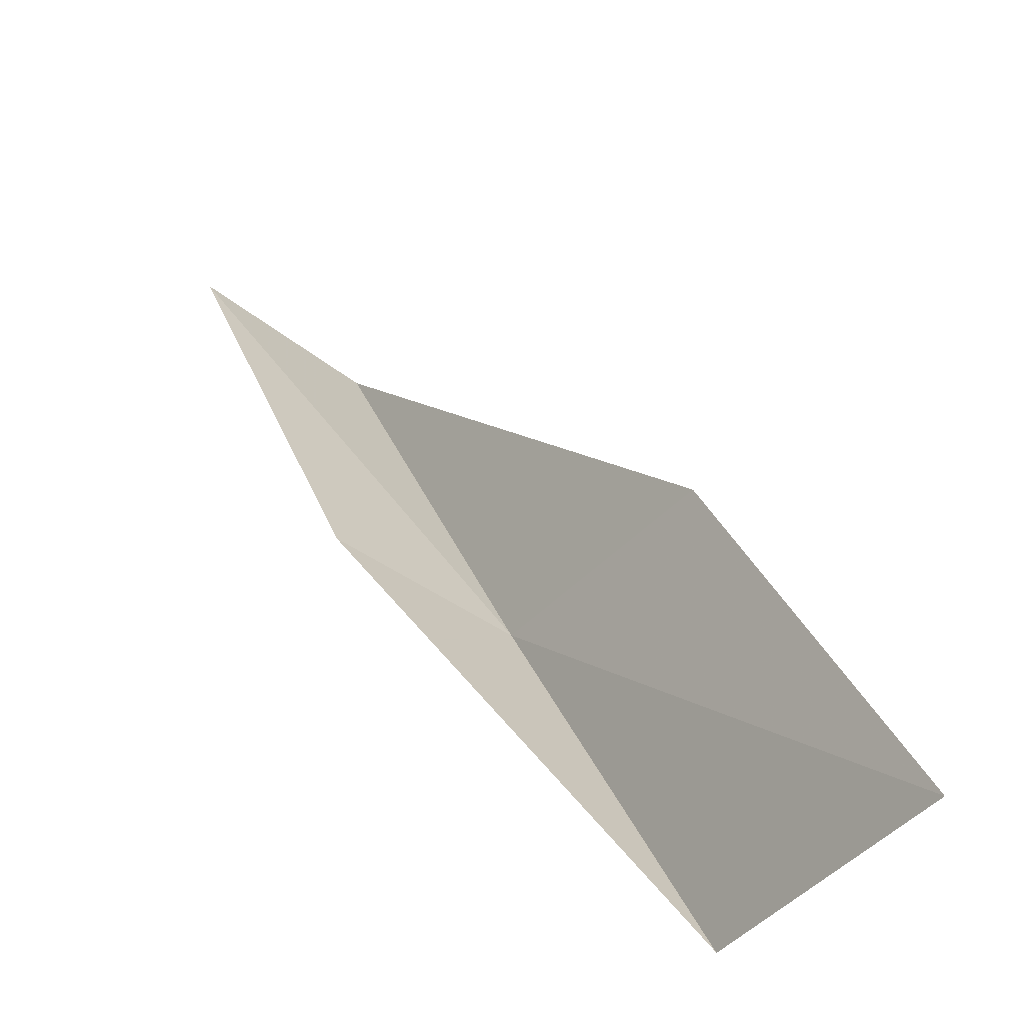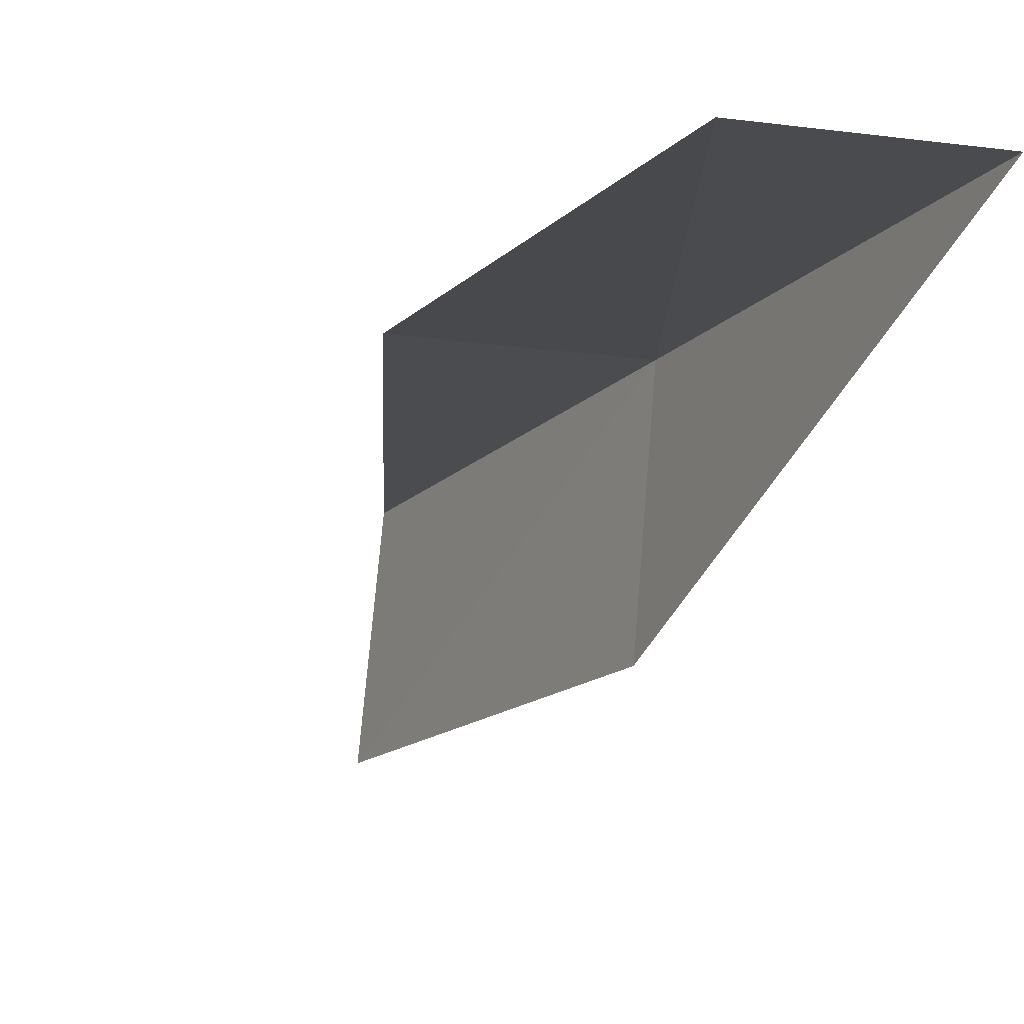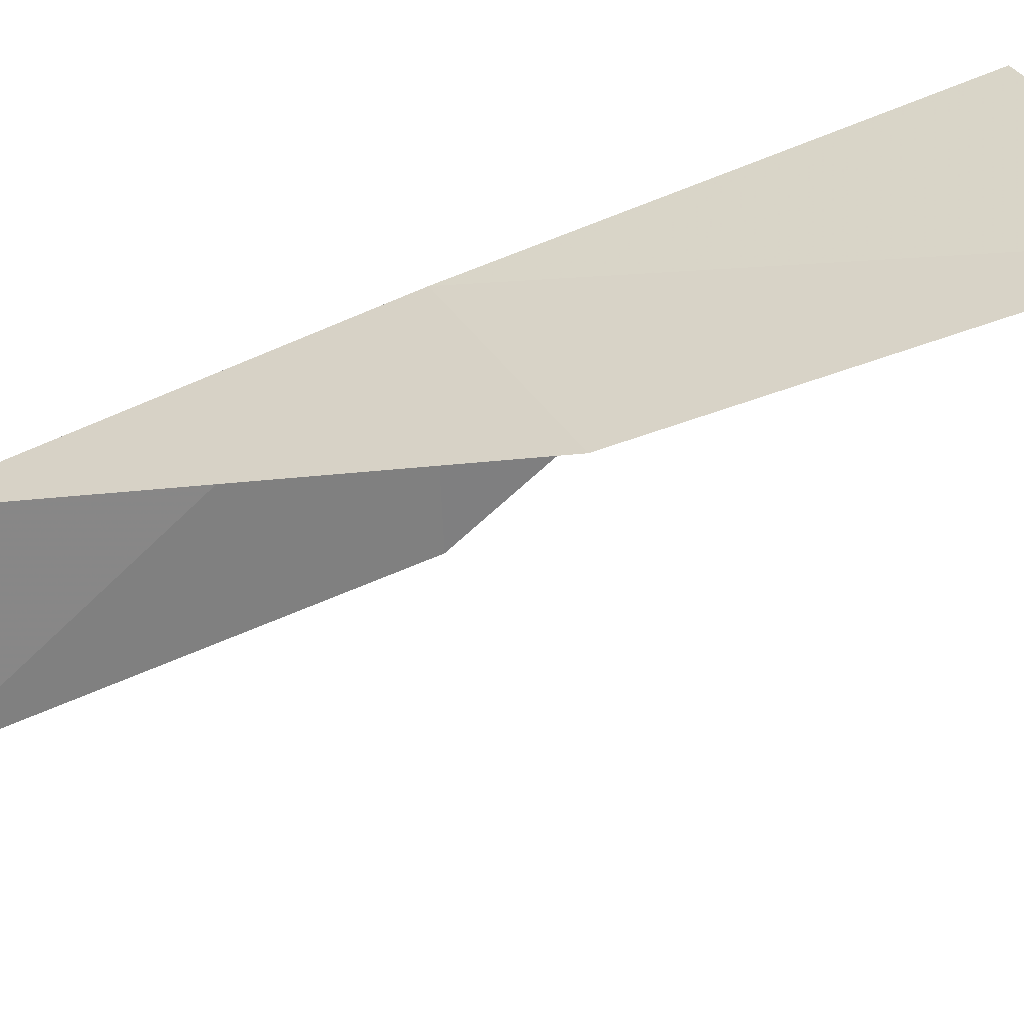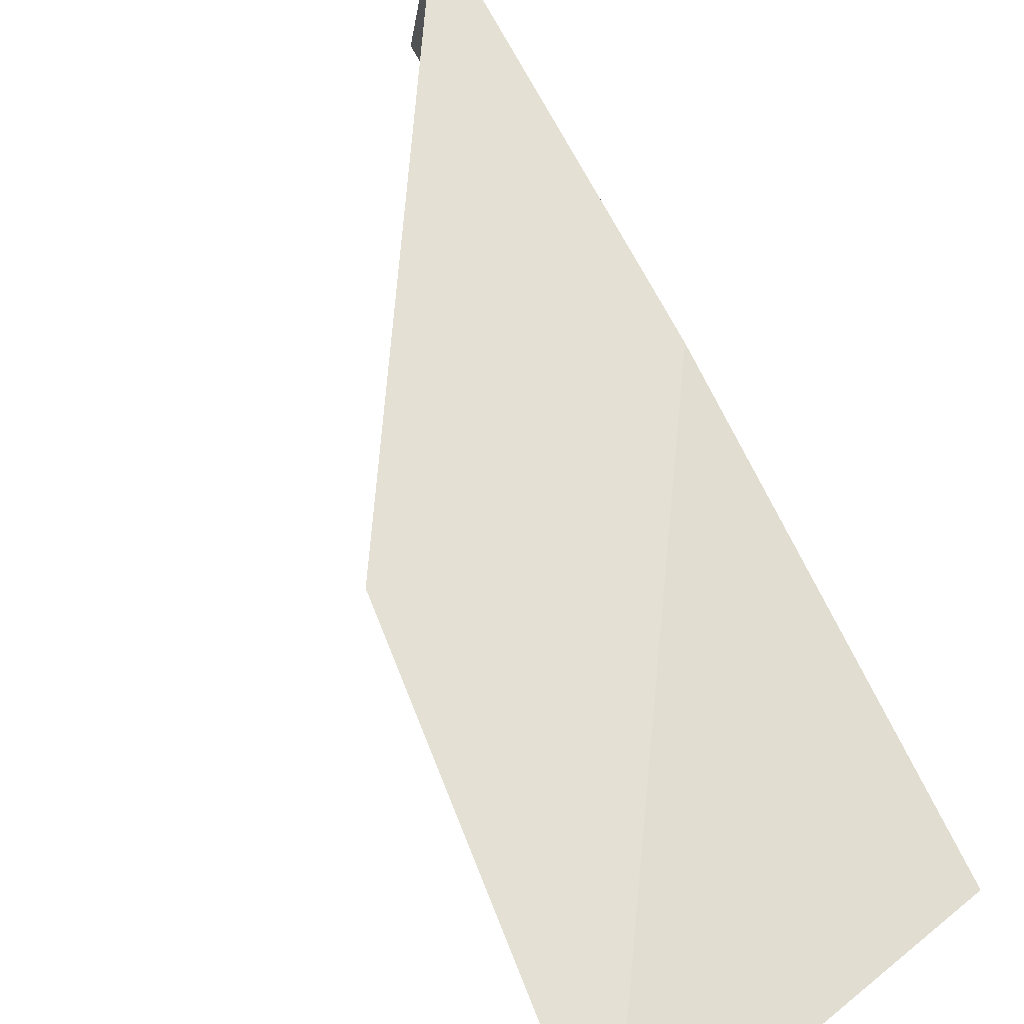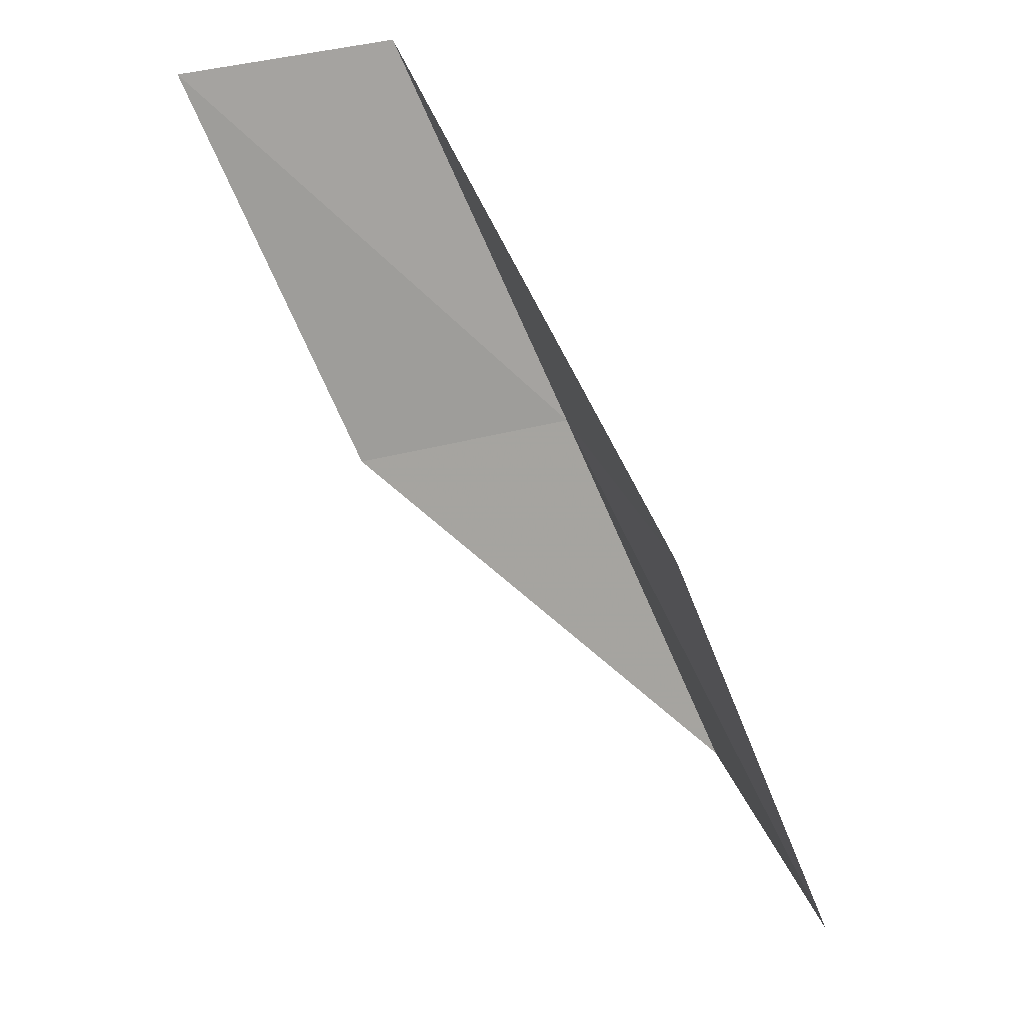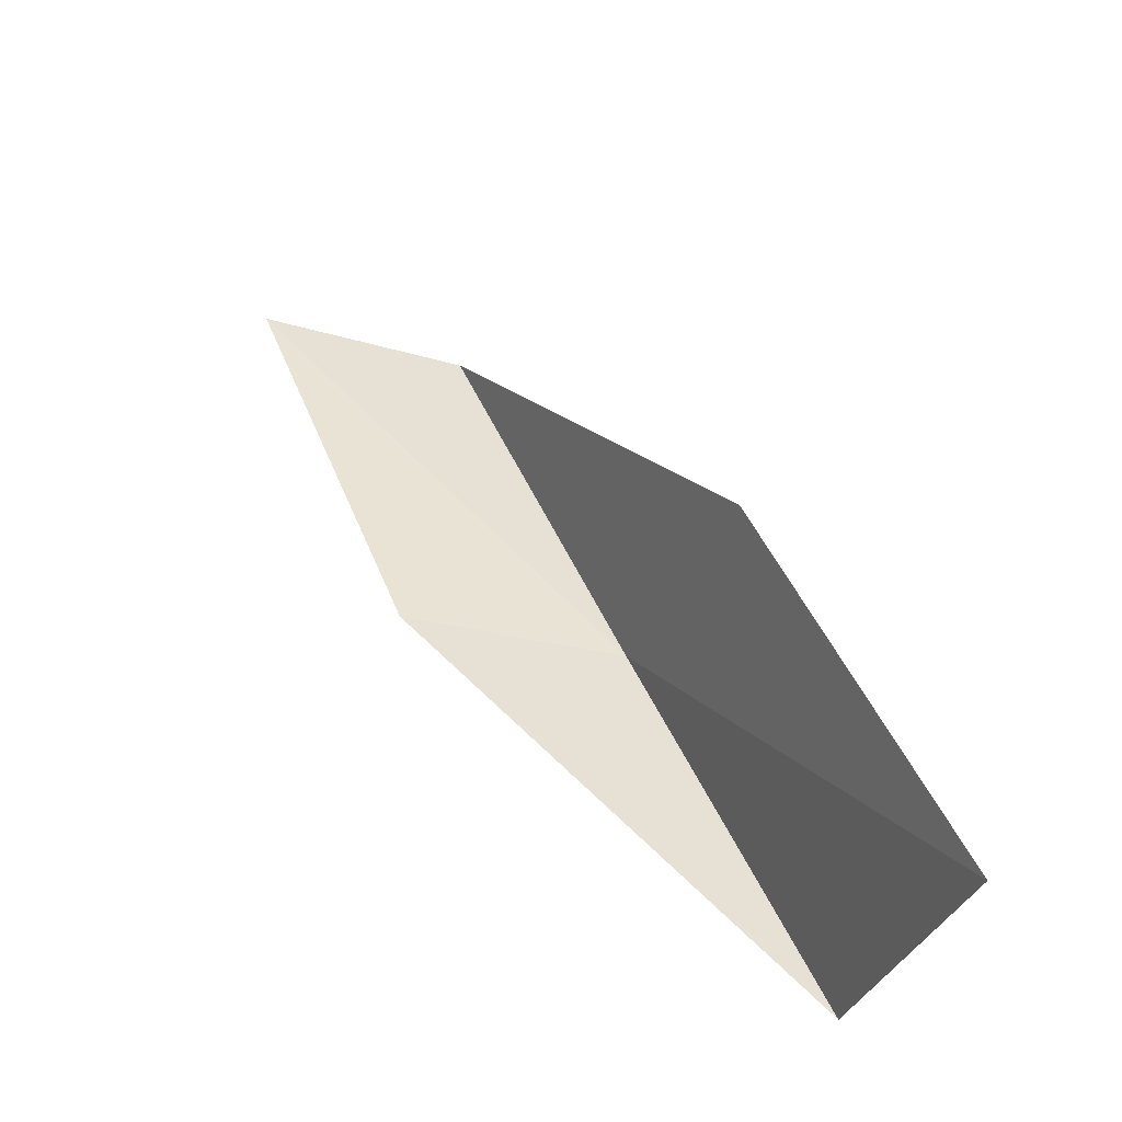
<metadata>
{"format":"obj","ext":"obj","renderer":"f3d","projection":"perspective","resolution":1024,"background":"white","views":[{"elev":-45.4,"azim":56.2,"up":"+Z"},{"elev":6.4,"azim":134.3,"up":"+Y"},{"elev":36.1,"azim":66.5,"up":"+Y"},{"elev":78.1,"azim":140.7,"up":"+Y"},{"elev":34.2,"azim":75.0,"up":"+Z"},{"elev":-32.6,"azim":76.7,"up":"+Z"}]}
</metadata>
<code>
v -6.219 30.34 74.54
v -3.11 30.67 74.54
v -7.349 28.61 79.05
v -6.984 26.2 79.05
v -5.96 27.8 74.54
v -1.67 32.21 70.03
v -4.936 32.02 70.03
f 1 3 2
f 1 5 4
f 1 4 3
f 1 6 7
f 1 2 6
f 1 7 5

</code>
